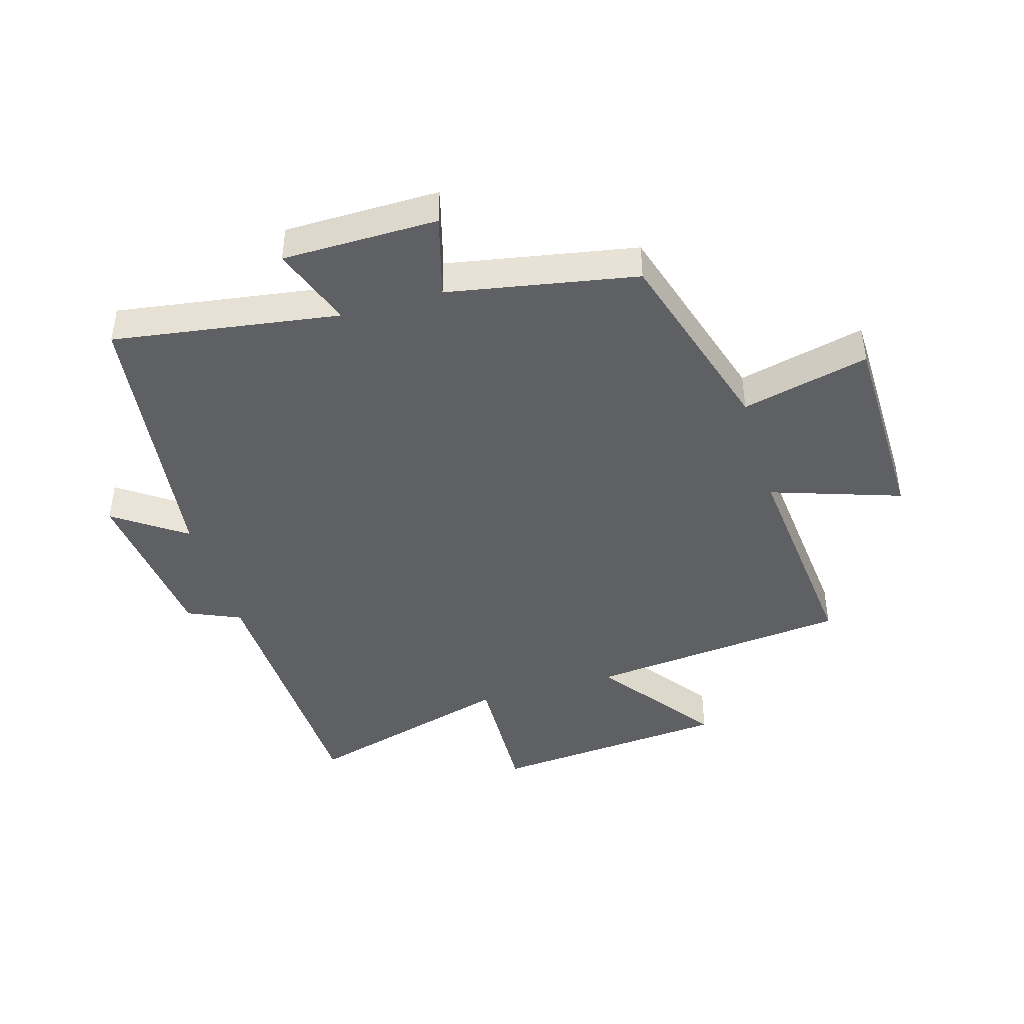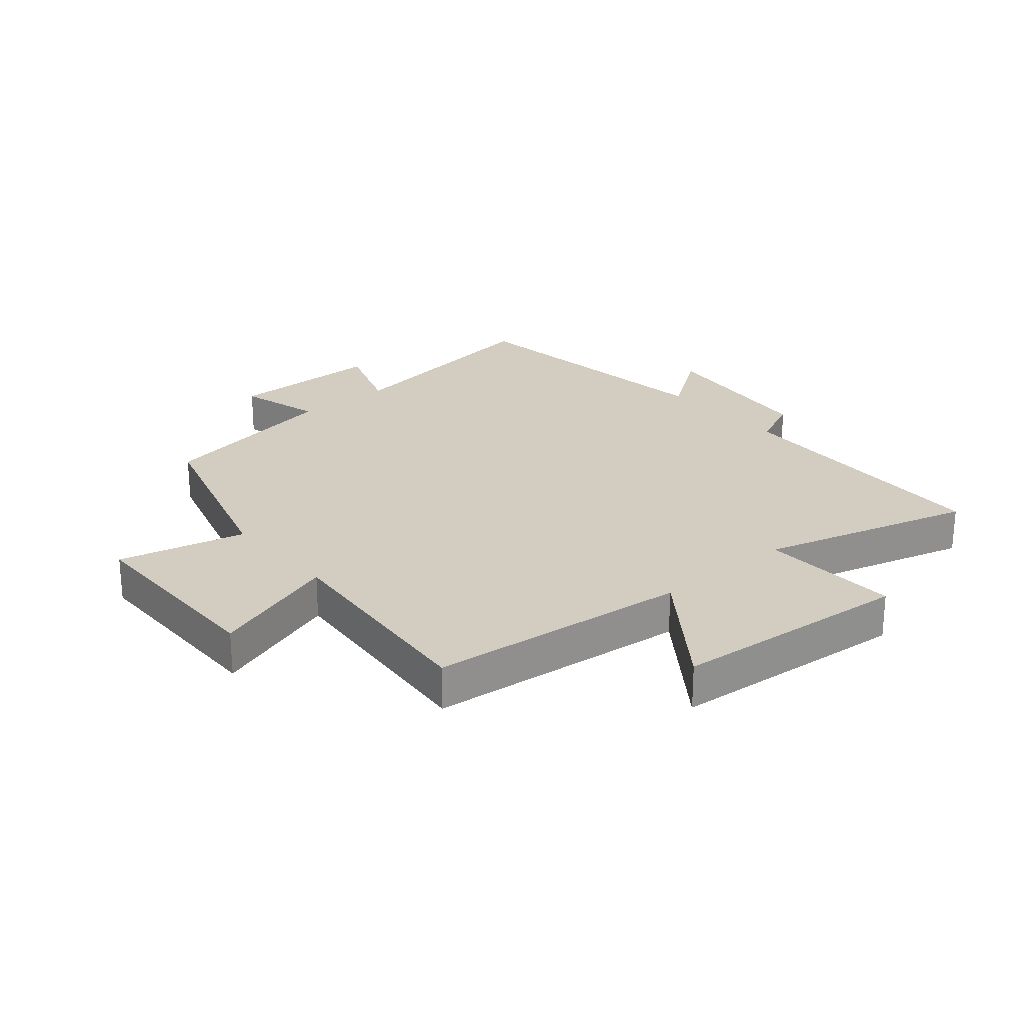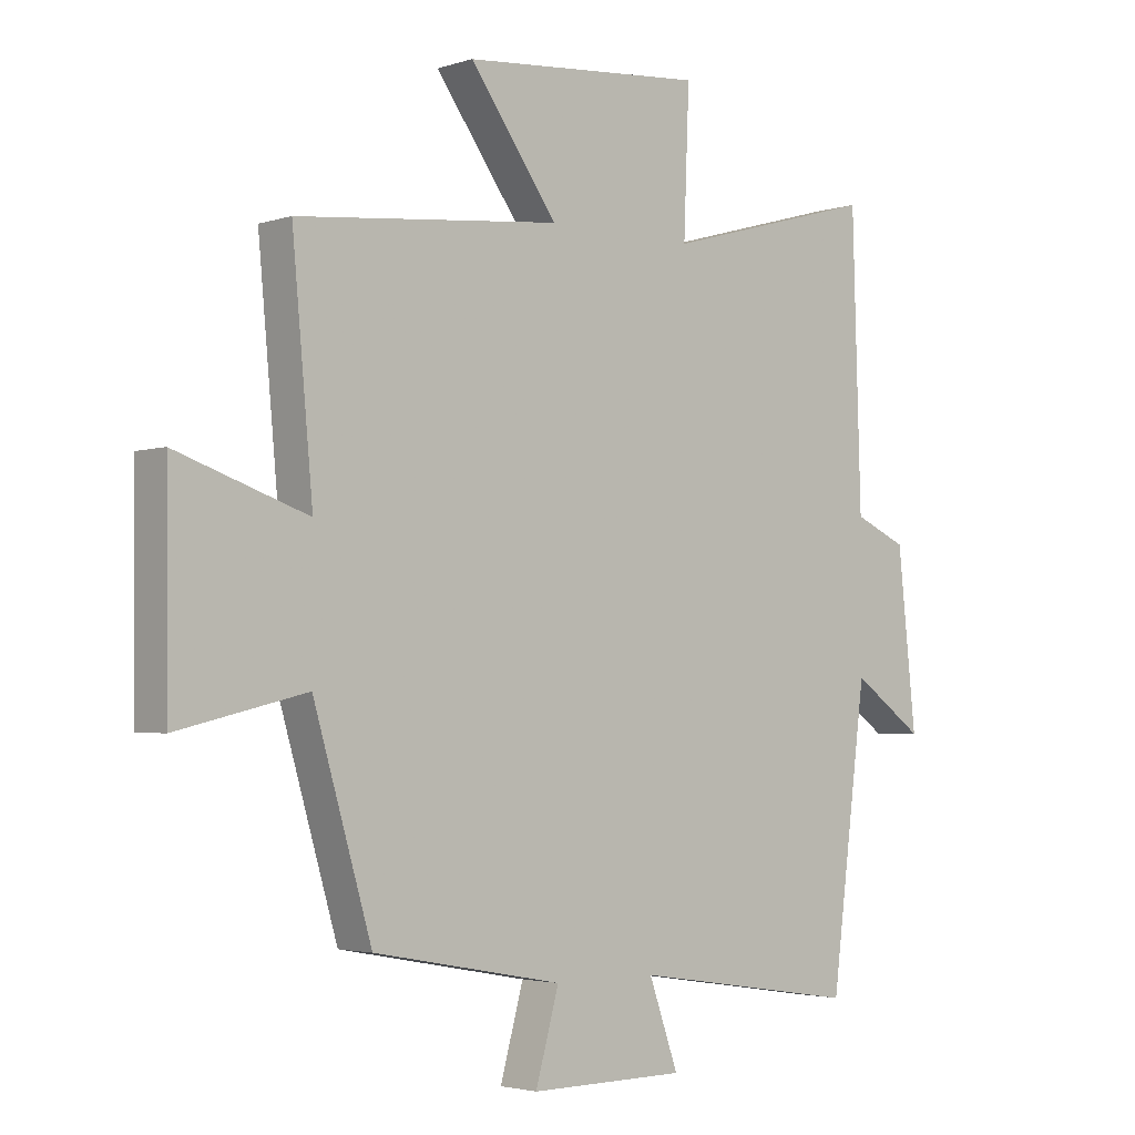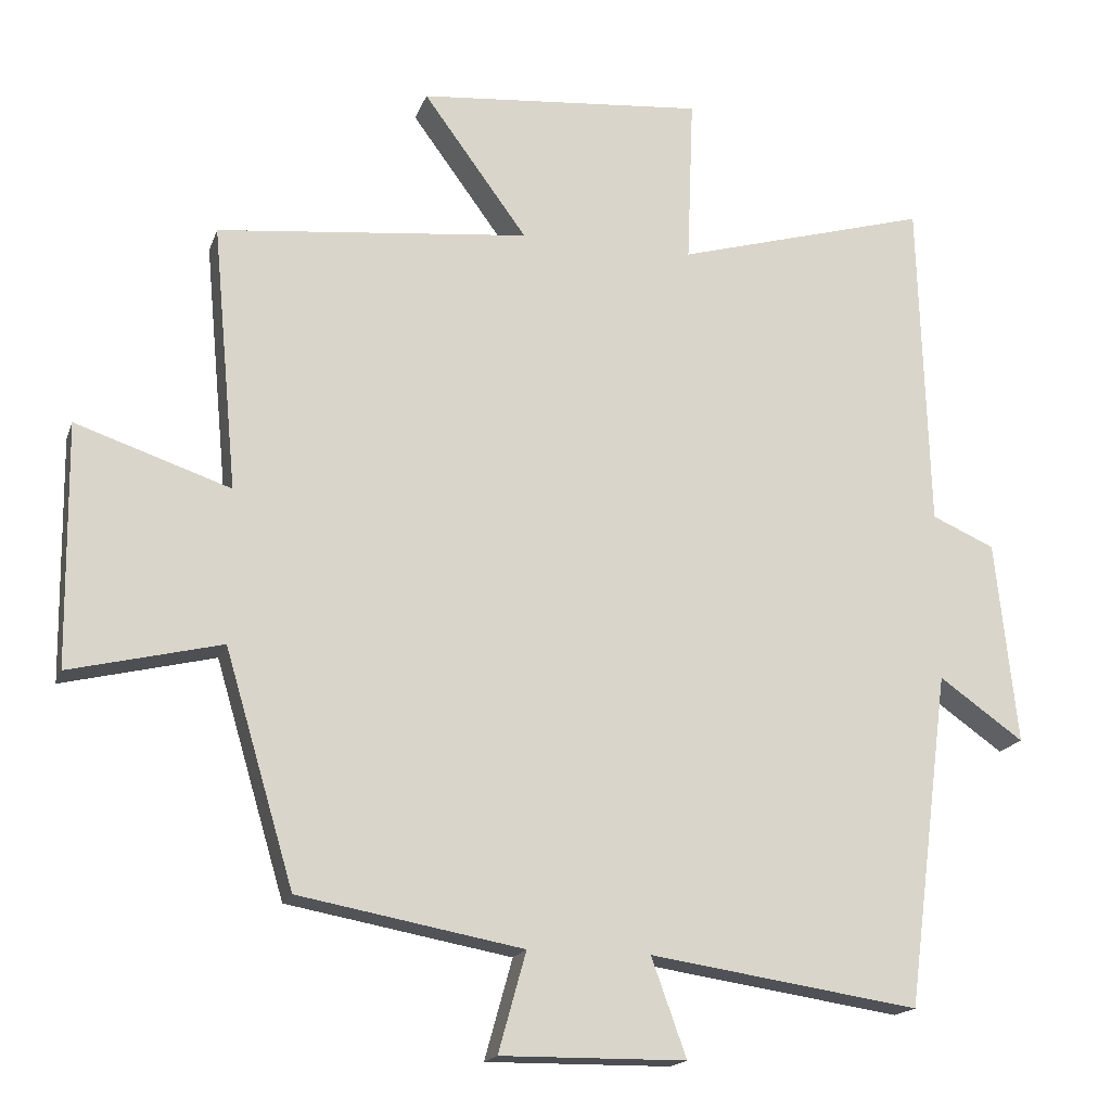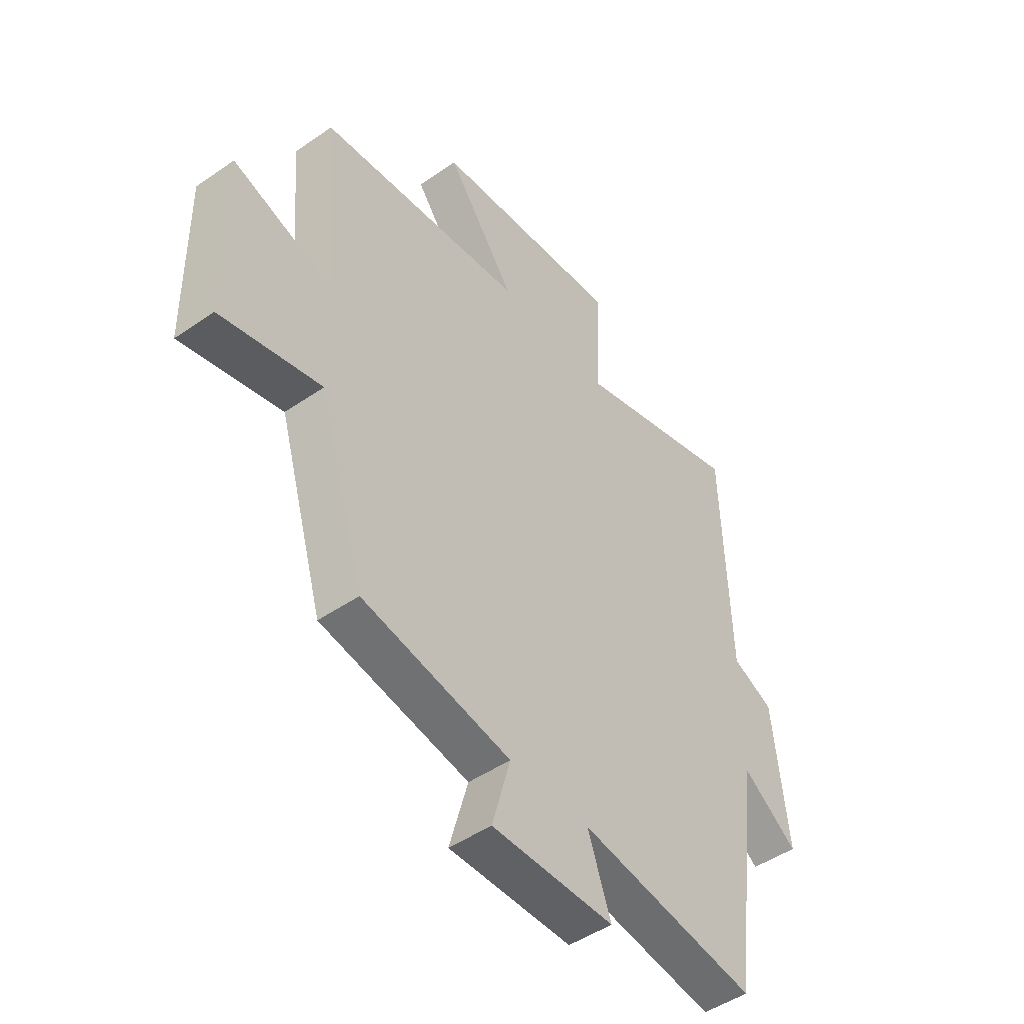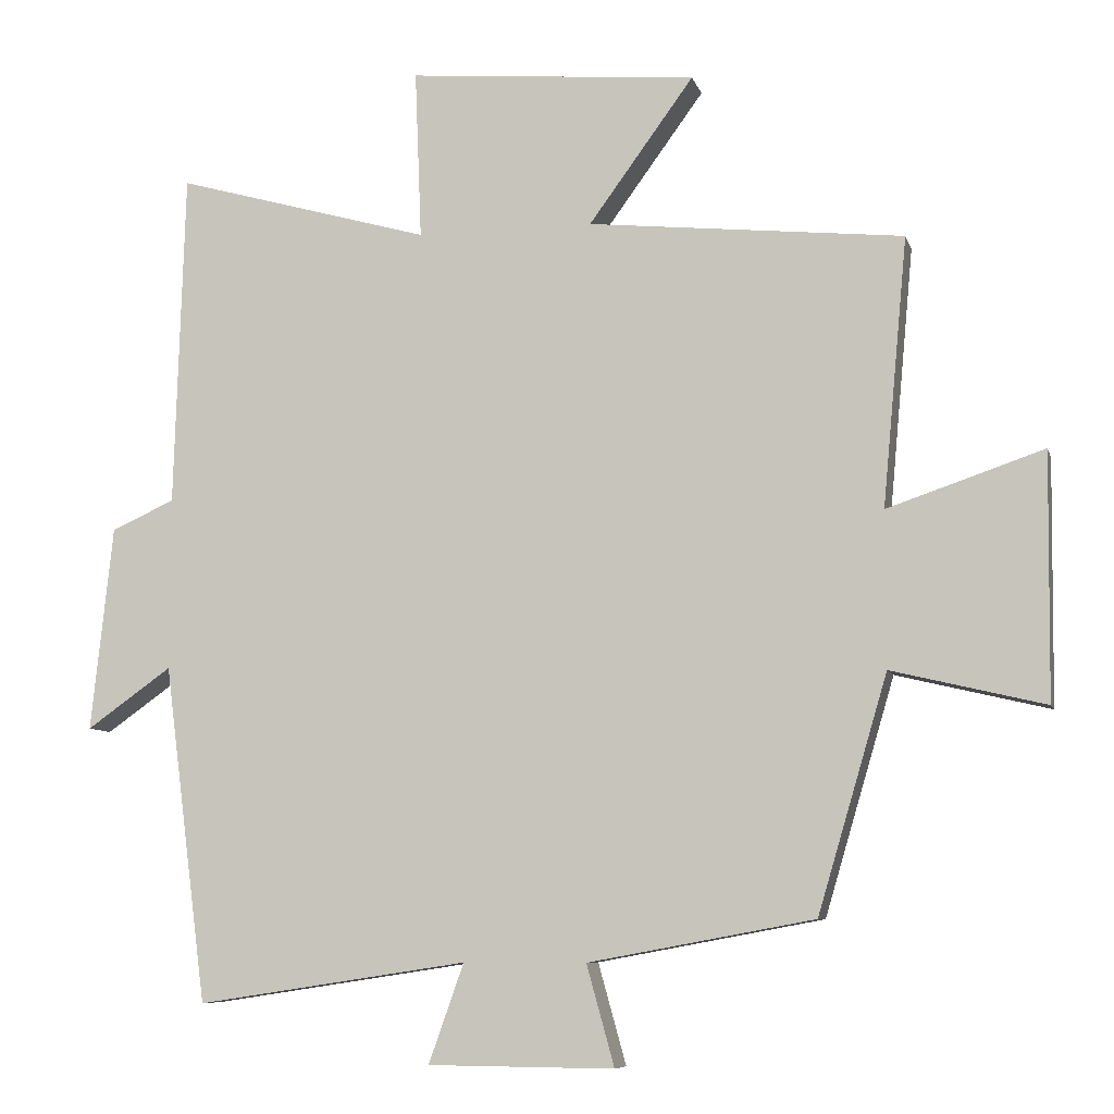
<metadata>
{"format":"obj","ext":"obj","renderer":"f3d","projection":"perspective","resolution":1024,"background":"white","views":[{"elev":-43.3,"azim":-163.5,"up":"+Y"},{"elev":24.8,"azim":-40.4,"up":"+Y"},{"elev":-3.1,"azim":-42.3,"up":"+Z"},{"elev":-17.2,"azim":-15.8,"up":"+Z"},{"elev":-47.7,"azim":-52.1,"up":"+Z"},{"elev":-7.9,"azim":-166.0,"up":"+Z"}]}
</metadata>
<code>
v 0.441 0.07 -0.556
v 0.071 0.07 -0.5
v 0.119 0.07 -0.635
v -0.135 0.07 -0.637
v -0.097 0.07 -0.5
v -0.405 0.07 -0.443
v -0.5 0.07 -0.122
v -0.709 0.07 -0.172
v -0.713 0.07 0.162
v -0.5 0.07 0.09
v -0.534 0.07 0.456
v -0.104 0.07 0.5
v -0.247 0.07 0.696
v 0.147 0.07 0.73
v 0.138 0.07 0.5
v 0.486 0.07 0.598
v 0.5 0.07 0.14
v 0.586 0.07 0.102
v 0.616 0.07 -0.178
v 0.5 0.07 -0.096
v 0.441 0 -0.556
v 0.071 0 -0.5
v 0.119 0 -0.635
v -0.135 0 -0.637
v -0.097 0 -0.5
v -0.405 0 -0.443
v -0.5 0 -0.122
v -0.709 0 -0.172
v -0.713 0 0.162
v -0.5 0 0.09
v -0.534 0 0.456
v -0.104 0 0.5
v -0.247 0 0.696
v 0.147 0 0.73
v 0.138 0 0.5
v 0.486 0 0.598
v 0.5 0 0.14
v 0.586 0 0.102
v 0.616 0 -0.178
v 0.5 0 -0.096
f 17 18 19 20
f 15 16 17 20
f 15 20 1 2
f 12 13 14 15
f 10 11 12 15
f 10 15 2
f 7 8 9 10
f 5 6 7 10
f 5 10 2 3
f 3 4 5
f 40 39 38 37
f 40 37 36 35
f 22 21 40 35
f 35 34 33 32
f 35 32 31 30
f 22 35 30
f 30 29 28 27
f 30 27 26 25
f 23 22 30 25
f 25 24 23
f 1 21 22 2
f 2 22 23 3
f 3 23 24 4
f 4 24 25 5
f 5 25 26 6
f 6 26 27 7
f 7 27 28 8
f 8 28 29 9
f 9 29 30 10
f 10 30 31 11
f 11 31 32 12
f 12 32 33 13
f 13 33 34 14
f 14 34 35 15
f 15 35 36 16
f 16 36 37 17
f 17 37 38 18
f 18 38 39 19
f 19 39 40 20
f 20 40 21 1

</code>
